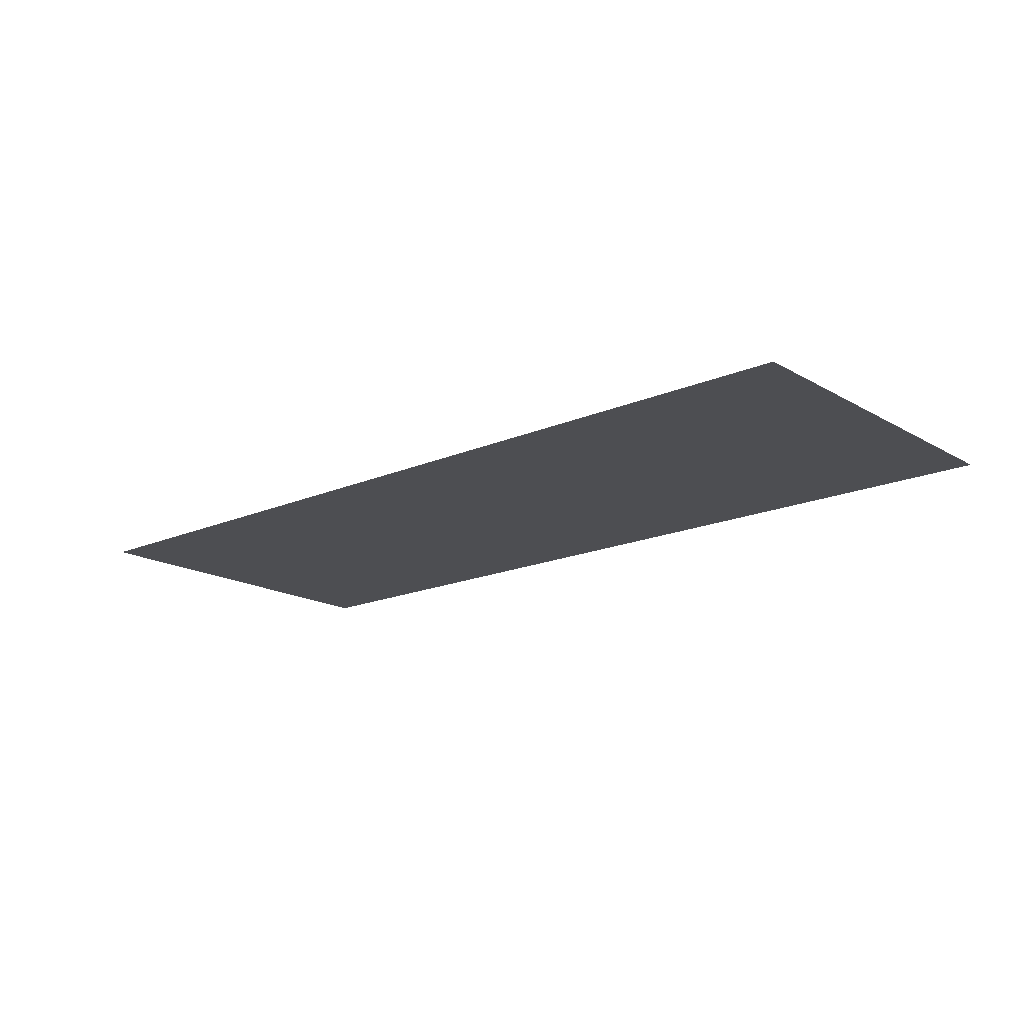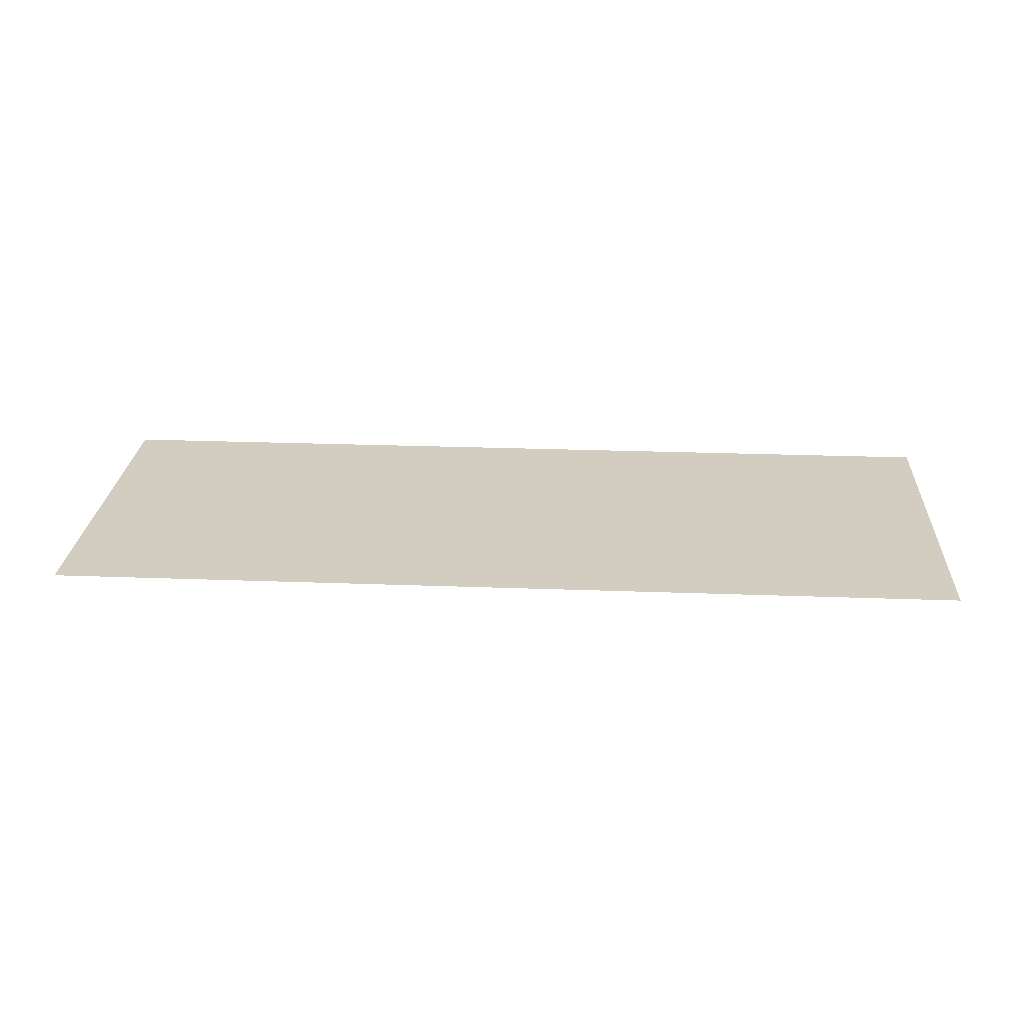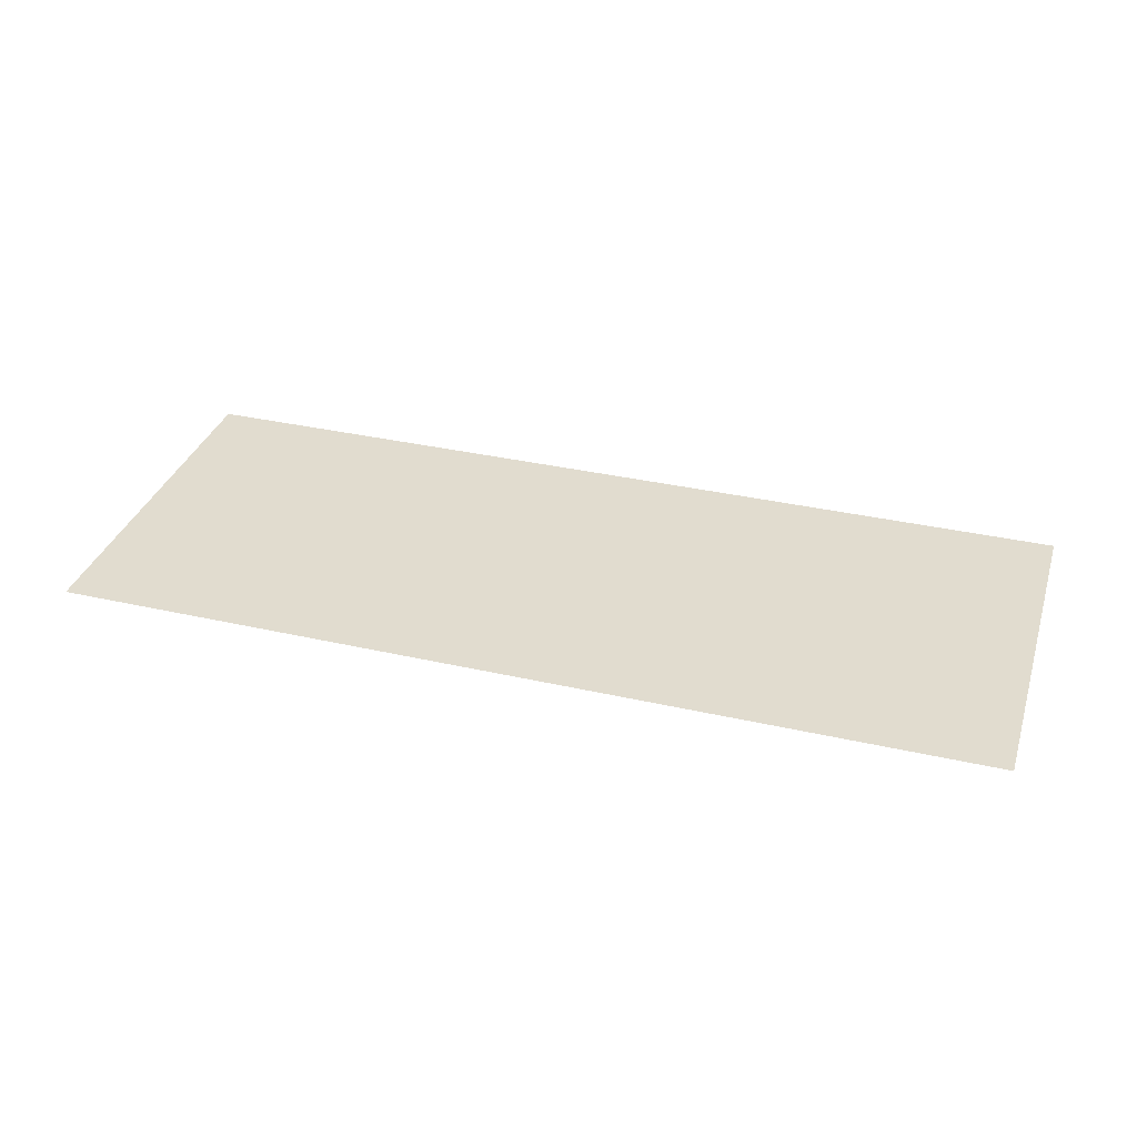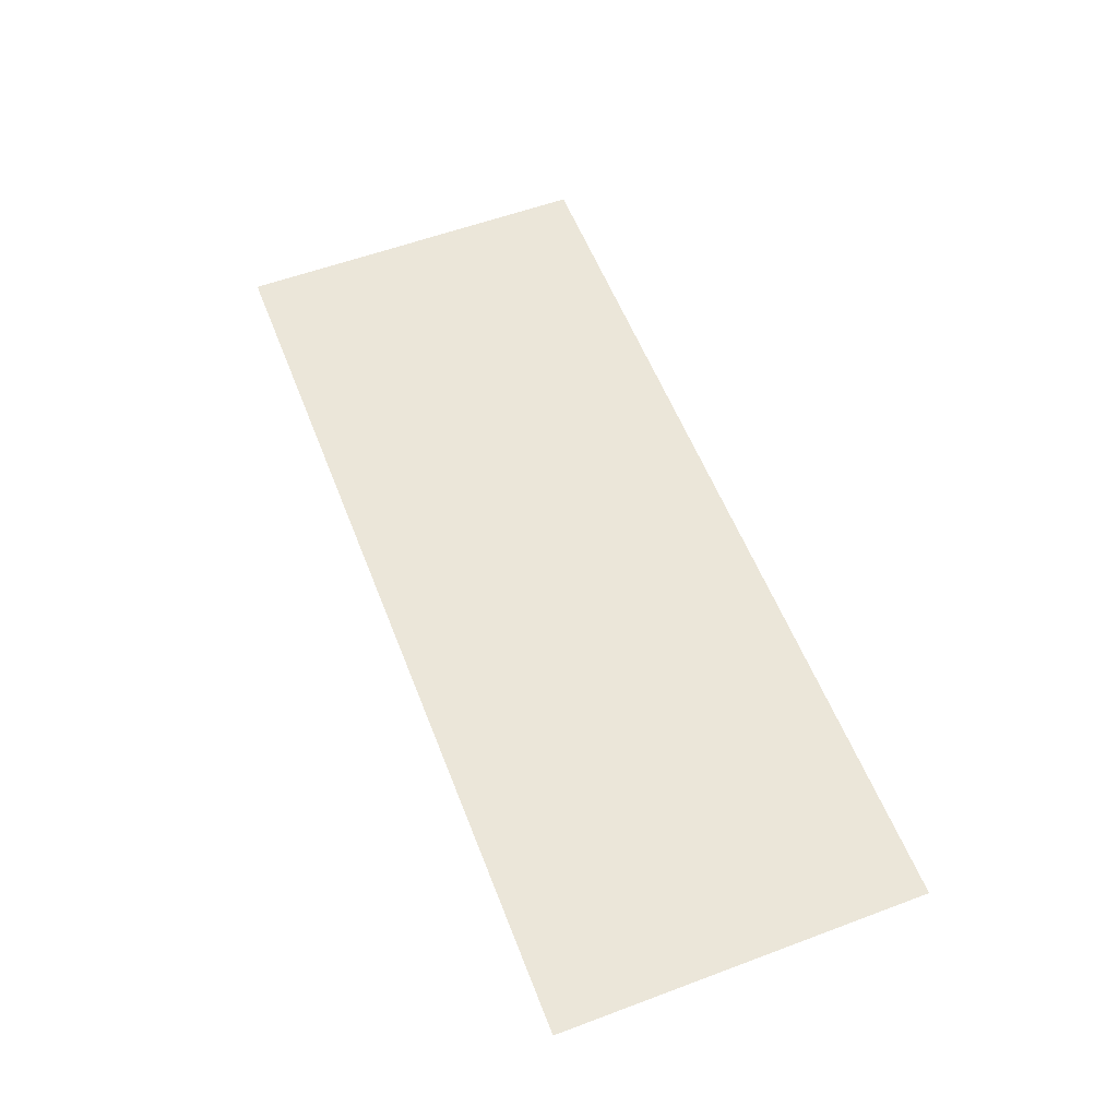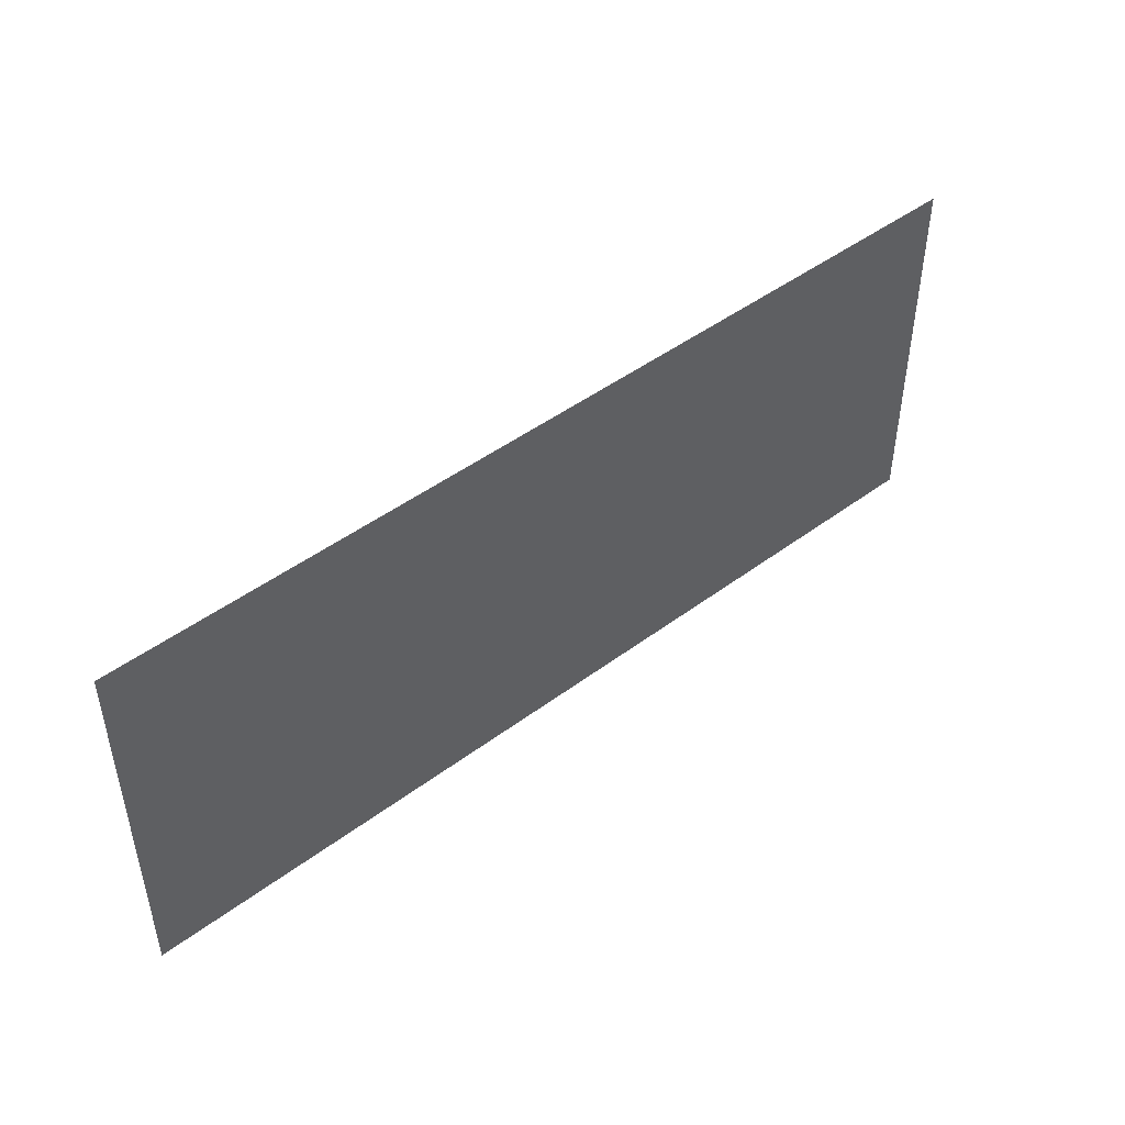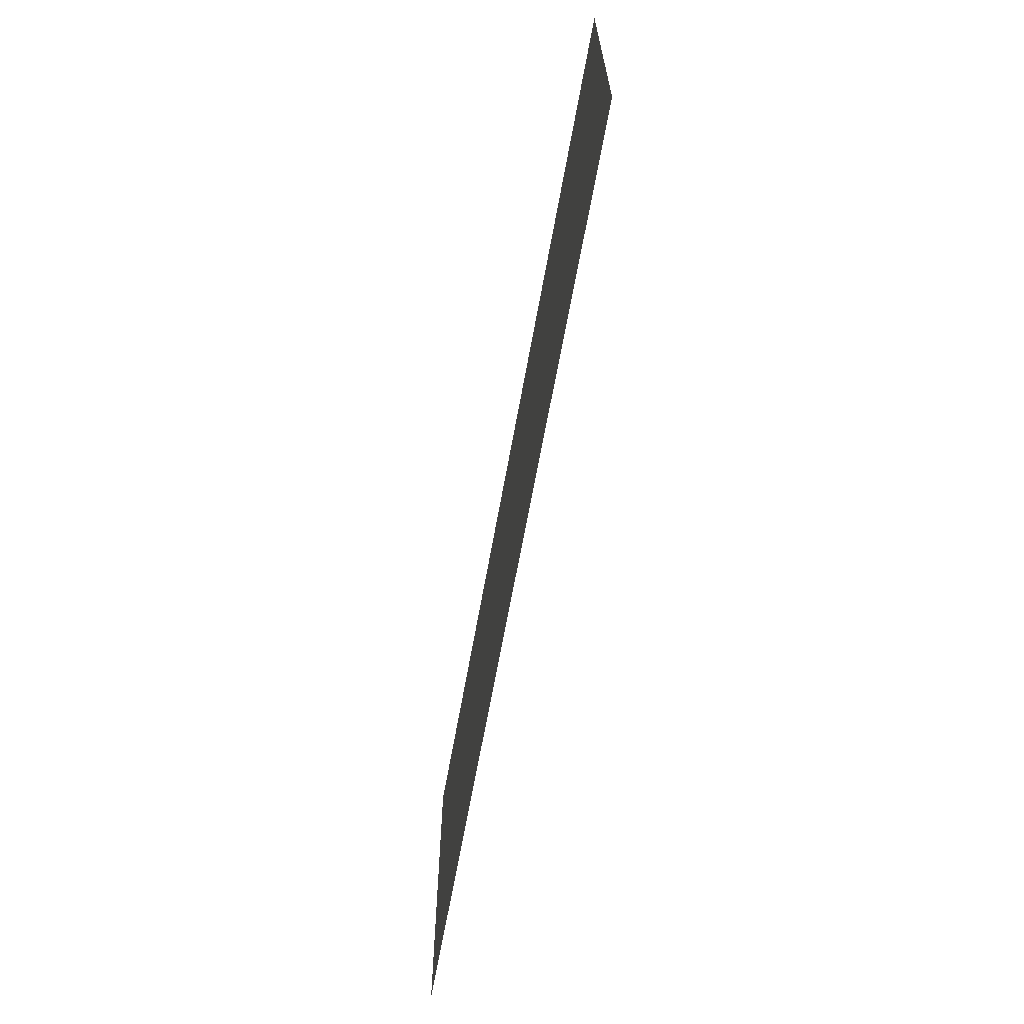
<metadata>
{"format":"obj","ext":"obj","renderer":"f3d","projection":"perspective","resolution":1024,"background":"white","views":[{"elev":-17.2,"azim":41.0,"up":"+Z"},{"elev":24.7,"azim":3.5,"up":"+Z"},{"elev":34.3,"azim":17.1,"up":"+Z"},{"elev":57.3,"azim":68.8,"up":"+Z"},{"elev":46.3,"azim":-40.5,"up":"+Y"},{"elev":-65.8,"azim":79.8,"up":"+Y"}]}
</metadata>
<code>
v -27 -67 0
v -28 -67 0
v -28 -66 0
v -27 -66 0
v -26 -67 0
v -27 -67 0
v -27 -66 0
v -26 -66 0
v -25 -67 0
v -26 -67 0
v -26 -66 0
v -25 -66 0
v -24 -67 0
v -25 -67 0
v -25 -66 0
v -24 -66 0
v -23 -67 0
v -24 -67 0
v -24 -66 0
v -23 -66 0
v -27 -66 0
v -28 -66 0
v -28 -65 0
v -27 -65 0
v -26 -66 0
v -27 -66 0
v -27 -65 0
v -26 -65 0
v -25 -66 0
v -26 -66 0
v -26 -65 0
v -25 -65 0
v -24 -66 0
v -25 -66 0
v -25 -65 0
v -24 -65 0
v -23 -66 0
v -24 -66 0
v -24 -65 0
v -23 -65 0
g Nivel2_mesh_0033
f 1 2 3 4
f 5 6 7 8
f 9 10 11 12
f 13 14 15 16
f 17 18 19 20
f 21 22 23 24
f 25 26 27 28
f 29 30 31 32
f 33 34 35 36
f 37 38 39 40

</code>
